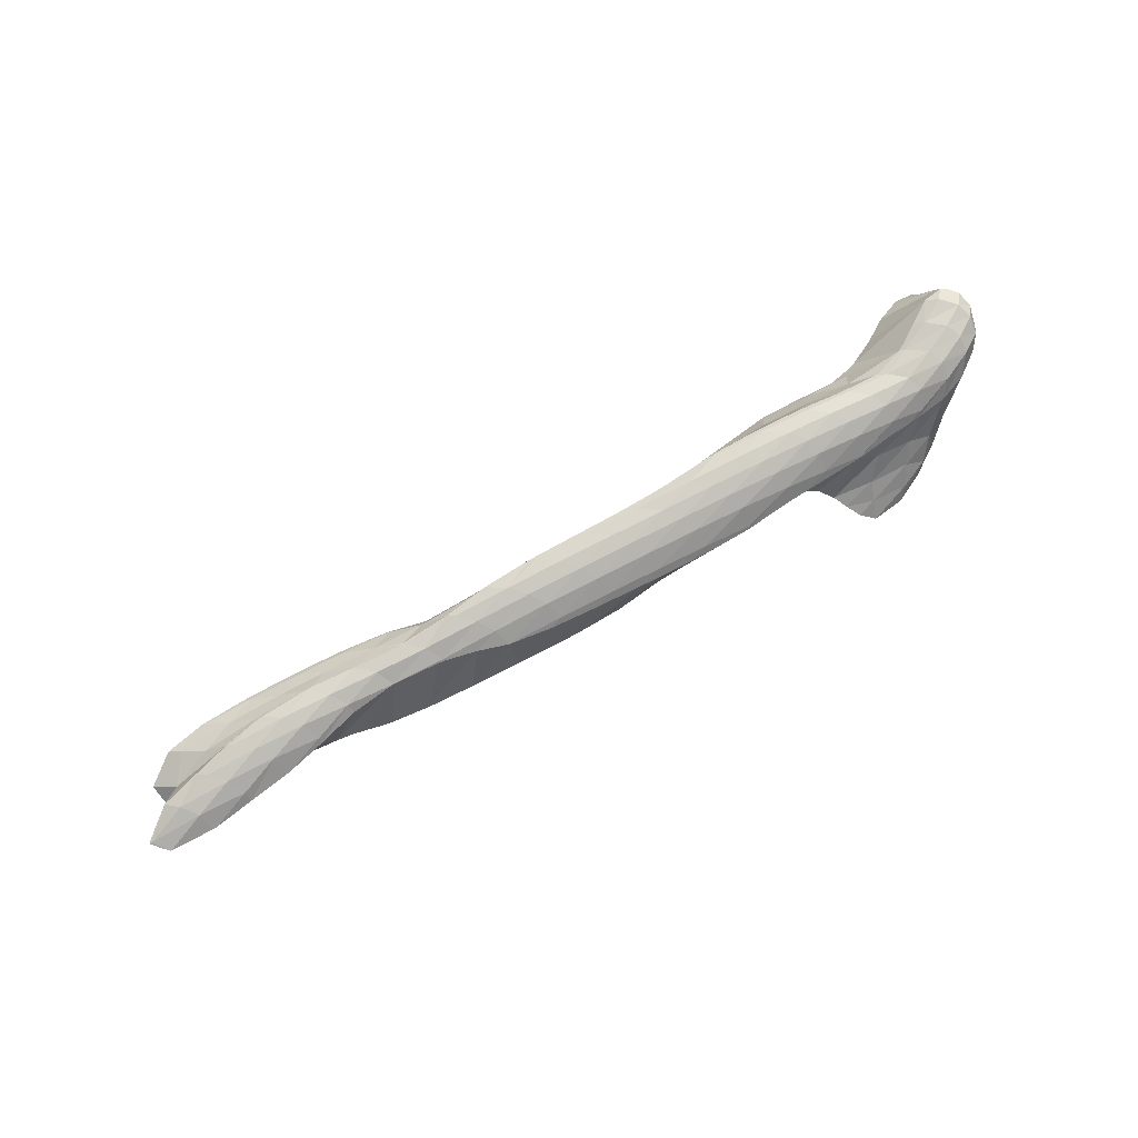
<metadata>
{"format":"obj","ext":"obj","renderer":"f3d","projection":"perspective","resolution":1024,"background":"white","views":[{"elev":60.5,"azim":-49.6,"up":"+Y"}]}
</metadata>
<code>
v 255.1 226.7 71.81
v 256 226.6 72.74
v 255.6 226.6 71.76
v 255.2 227 70.7
v 254.8 227.1 70.75
v 254.9 227.6 69.71
v 256.2 226.6 72.91
v 258.5 227.2 73.74
v 258.1 226.9 72.87
v 257.6 227 71.74
v 257.2 227.4 70.68
v 254.9 227.6 69.69
v 256.9 228.1 69.69
v 256.8 228.7 69.23
v 259.6 227.4 74.14
v 261.1 227.8 74.73
v 260.7 227.5 74.11
v 260.1 227.5 72.92
v 259.7 227.8 71.82
v 259.3 228.3 70.79
v 259.1 229.3 69.86
v 259.1 229.4 69.8
v 262.5 228.1 75.36
v 263.7 228.3 76.02
v 263.4 228.1 75.32
v 262.8 228 74.14
v 262.3 228.3 73.02
v 261.9 228.8 71.97
v 261.7 229.6 71.02
v 259.3 229.4 69.88
v 261.6 230 70.78
v 266.4 228.6 77.7
v 266.6 228.6 77.82
v 266.6 228.6 77.69
v 266 228.4 76.49
v 264.7 228.4 76.55
v 265.4 228.5 75.35
v 265 228.8 74.24
v 264.6 229.3 73.19
v 264.3 230.1 72.23
v 262.4 230.1 71.11
v 264.3 230.5 71.94
v 268.7 228.9 78.9
v 269.4 229 79.27
v 269.2 228.9 78.87
v 268.6 228.8 77.68
v 268.1 229 76.57
v 267.6 229.3 75.49
v 267.3 229.8 74.44
v 267 230.6 73.48
v 265.2 230.7 72.35
v 267 231 73.2
v 271.2 229.4 80.12
v 272.1 229.5 80.54
v 271.9 229.4 80.1
v 271.2 229.3 78.91
v 270.8 229.5 77.8
v 270.4 229.9 76.76
v 270.1 230.5 75.75
v 269.8 231.3 74.79
v 267.7 231.1 73.59
v 269.8 231.5 74.7
v 273.9 229.9 81.37
v 274.8 230 81.78
v 274.6 229.9 81.34
v 274 229.8 80.15
v 273.5 230 79.06
v 273.1 230.5 78.03
v 272.9 231.2 77.08
v 271.8 231.6 76.04
v 272.8 231.8 76.62
v 270 231.5 74.83
v 276.7 230.4 82.61
v 277.5 230.5 82.97
v 277.3 230.4 82.59
v 276.7 230.2 81.39
v 276.2 230.5 80.3
v 275.9 231 79.29
v 275.7 231.8 78.38
v 274 232 77.28
v 275.7 232.2 78.08
v 279.9 231 83.89
v 280.1 231.1 83.98
v 280.1 231 83.88
v 279.4 230.7 82.63
v 278.9 230.9 81.54
v 278.6 231.4 80.54
v 278.4 232.3 79.65
v 276.7 232.4 78.55
v 278.5 232.7 79.37
v 282.6 231.7 84.72
v 282.1 231.3 83.91
v 281.6 231.3 82.77
v 281.2 231.8 81.75
v 281.1 232.6 80.88
v 279.5 232.9 79.84
v 281.2 233.2 80.54
v 284.4 232.1 85.27
v 285.1 232.2 85.49
v 284.9 232.1 85.25
v 284.2 231.8 84
v 283.8 232.1 82.93
v 283.6 232.7 82
v 282.9 233.6 81.17
v 283.8 233.8 81.44
v 287.5 232.8 86.16
v 286.9 232.4 85.25
v 286.4 232.4 84.1
v 286.1 232.8 83.1
v 286 233.7 82.26
v 286.2 234.4 82.01
v 288.8 233 86.57
v 289.9 233.2 86.94
v 289.6 233 86.5
v 289 232.8 85.28
v 288.6 233.1 84.22
v 288.4 233.7 83.28
v 288.5 234.9 82.56
v 288.6 235 82.52
v 291.7 233.5 87.67
v 292.2 233.5 88
v 292 233.4 87.61
v 291.4 233.2 86.41
v 291 233.4 85.33
v 290.8 233.9 84.35
v 290.7 234.7 83.51
v 289 235.1 82.64
v 290.9 235.5 83.17
v 293.8 232.1 91.19
v 294.4 231.8 91.95
v 294.2 231.9 91.04
v 294.1 232.2 90.13
v 293.6 232.5 90.36
v 294 232.6 89.23
v 293.3 233 89.51
v 293.8 233 88.31
v 292.9 233.3 88.62
v 293.6 233.3 87.34
v 293.3 233.6 86.34
v 293.1 234.1 85.39
v 293 234.7 84.5
v 293.2 235.9 83.81
v 293.2 236 83.78
v 294.5 231.8 92.01
v 296.3 232.1 92.45
v 296 231.8 91.8
v 295.8 231.9 90.82
v 295.6 232.3 89.91
v 295.6 232.7 89.02
v 295.5 233.1 88.13
v 295.3 233.6 87.22
v 295.2 234.2 86.33
v 295.2 234.9 85.5
v 295.4 236 84.78
v 293.4 236 83.85
v 295.5 236.3 84.67
v 298.2 232.7 92.3
v 297.9 232.4 91.78
v 297.6 232.4 90.74
v 297.4 232.7 89.81
v 297.3 233.1 88.92
v 297.2 233.5 88.03
v 297.2 234.1 87.16
v 297.2 234.8 86.34
v 297.5 236 85.7
v 296 236.3 84.88
v 297.6 236.4 85.56
v 299.9 233.4 91.9
v 299.9 233.3 91.85
v 299.4 233 90.71
v 299.2 233.2 89.73
v 299.1 233.6 88.81
v 299 234 87.92
v 298.9 234.6 87.05
v 299 235.4 86.28
v 298.8 236.6 85.77
v 299.5 236.8 85.84
v 300.1 233.4 91.86
v 301.7 234.2 91.18
v 301.4 234 90.77
v 301 233.9 89.68
v 300.8 234.1 88.71
v 300.7 234.5 87.78
v 300.6 235.1 86.91
v 300.7 235.9 86.13
v 301.1 237.2 85.71
v 302.3 234.5 90.83
v 303.2 235.1 90.21
v 303 234.9 89.7
v 302.6 234.8 88.61
v 302.4 235.1 87.64
v 302.2 235.6 86.73
v 302.3 236.3 85.92
v 302.7 237.6 85.42
v 303.9 235.4 89.75
v 304.7 236 89.02
v 304.5 235.8 88.61
v 304.1 235.8 87.53
v 303.9 236.2 86.58
v 303.9 237 85.76
v 304.2 237.8 85.4
v 305.1 236.2 88.64
v 305.8 236.9 87.57
v 305.9 237.4 86.62
v 305.8 237.4 86.59
v 305.2 237.8 85.77
v 305.8 237.4 86.58
v 305.8 237.4 86.6
v 252.3 228 72.32
v 252.6 227.8 73.03
v 252.4 227.9 72.31
v 252.3 228.1 72.2
v 252.8 227.7 73.37
v 255.3 228.2 74.48
v 254.5 227.4 73.22
v 254.2 227.8 72.17
v 254.3 229.2 71.66
v 255.4 228.2 74.55
v 257.7 228.9 75.16
v 257.2 228.1 74.45
v 256.1 226.7 72.94
v 255.7 228.3 71.04
v 256.6 230 72.03
v 260.2 229.6 75.85
v 259 227.8 74.29
v 258.9 230.7 72.42
v 258 229.6 71.25
v 257.2 229 69.92
v 260.4 229.7 75.9
v 262.6 230.4 76.33
v 262 229.4 75.77
v 260.5 231.3 72.79
v 261.1 231.3 72.76
v 261.3 231.5 73
v 260.1 230.2 71.28
v 259.2 229.4 69.9
v 264.9 231.2 76.72
v 263.8 232.1 73.98
v 262.9 231.1 72.62
v 261.9 230.2 71.18
v 266.7 228.9 77.8
v 267.5 231.9 77.51
v 267.5 231.9 77.5
v 264.1 232.2 74.09
v 265.6 231.7 73.89
v 266.6 232.6 75.34
v 264.6 230.9 72.45
v 269.8 230.2 79.27
v 270.1 232.4 78.77
v 270.3 232.4 78.9
v 269.2 233.1 76.61
v 269.4 233.1 76.61
v 269.4 233.1 76.71
v 268.3 232.2 75.15
v 266.6 232.6 75.34
v 267.3 231.4 73.69
v 273.4 232.6 81.11
v 271.9 232.6 79.97
v 273.5 232.7 81.11
v 272 233.8 77.58
v 271.1 232.7 76.42
v 269.9 231.6 74.87
v 275.7 233 82.36
v 276.4 233.1 82.71
v 273.5 232.7 81.13
v 273.9 234.3 78.09
v 274.3 234 77.97
v 274.6 234.5 78.3
v 278.2 233.4 83.63
v 279.2 233.5 84.08
v 277.3 235.2 79.3
v 280.9 233.8 84.91
v 282 234 85.37
v 277.9 235.3 79.54
v 280.2 235.7 80.5
v 283.7 234.3 86.18
v 284.7 234.5 86.58
v 283.9 233.4 85.81
v 281.1 235.9 80.92
v 283 236.3 81.71
v 286.9 234.9 87.48
v 287.3 235 87.6
v 287.1 234.7 87.39
v 284.5 236.6 82.32
v 285.7 236.9 82.77
v 289.8 235.6 88.39
v 288.3 233.8 86.93
v 288.4 237.5 83.63
v 291 235.8 88.81
v 292.2 236 89.22
v 291.5 235.1 88.47
v 288.8 237.6 83.78
v 288.9 235.4 82.8
v 291.1 238 84.7
v 294.4 236.4 89.96
v 294.6 236.4 90.01
v 294.3 236 89.8
v 292 238.1 85.08
v 292.3 237 84.52
v 293.7 238.3 85.88
v 294.8 232.8 91.42
v 295.2 233.8 90.81
v 295.9 235.4 90.44
v 296.7 236.8 90.56
v 294.5 238.4 86.27
v 295 237.6 85.76
v 296.2 238.6 87.07
v 293.3 236.1 83.91
v 296.7 233 92.27
v 297.3 234.2 91.76
v 297.9 235.6 91.3
v 298 237 90.96
v 298.7 237.1 91.15
v 296.9 238.7 87.36
v 297.4 237.9 86.82
v 298.5 238.8 88.02
v 295.8 236.6 85.07
v 298.6 233.5 92.21
v 299.3 235 91.83
v 300.3 236.8 91.57
v 300.6 237.3 91.55
v 300.4 239.3 88.15
v 298.3 237.1 86.17
v 300 233.4 91.9
v 301 235.4 91.66
v 302.2 237.6 91.58
v 302.3 237.7 91.58
v 302 239.8 87.82
v 302.1 235 91.16
v 303.4 237.5 91.14
v 303.9 238.2 91.15
v 303.6 240.3 87.48
v 303.8 236.2 90.22
v 305 238.9 90.37
v 305 238.5 90.1
v 305.3 239.2 89.85
v 304.8 240.4 87.71
v 304.9 240.1 87.48
v 305.2 240.3 87.97
v 305 236.7 88.94
v 305.5 239.5 89.39
v 305.5 238 88.4
v 305.5 238.6 87.54
v 305.5 240 88.5
v 305 238.6 86.4
v 305.9 237.4 86.6
v 252.4 228.1 72.33
v 255.1 229.1 73.62
v 254.7 229.4 72.55
v 257.7 229.5 74.78
v 257.4 230.1 73.8
v 256.9 230.2 72.67
v 260 230.6 75
v 259.7 231 73.95
v 259.1 230.9 72.77
v 262.6 230.8 76.13
v 262.3 231.5 75.17
v 261.9 231.8 74.07
v 264.9 231.7 76.33
v 264.5 232.2 75.29
v 263.9 232.1 74.09
v 267.5 231.9 77.5
v 267.2 232.6 76.51
v 266.6 232.6 75.34
v 270.3 232.5 78.8
v 270 233.1 77.79
v 273.3 233.4 80.2
v 272.9 233.9 79.17
v 272.3 234 78
v 276.4 233.4 82.5
v 276.2 234.2 81.6
v 275.8 234.6 80.57
v 275.3 234.8 79.43
v 279.2 234 83.83
v 279.1 234.8 82.96
v 278.8 235.3 81.94
v 278.3 235.5 80.81
v 277.5 235.3 79.54
v 282 234.5 85.13
v 282 235.4 84.29
v 281.7 235.9 83.31
v 281.2 236.1 82.19
v 280.5 235.9 80.93
v 284.8 234.9 86.39
v 284.8 235.9 85.61
v 284.6 236.4 84.66
v 284.1 236.7 83.57
v 283.4 236.5 82.32
v 287.3 235.2 87.56
v 287.6 236.3 86.87
v 287.4 236.9 85.98
v 287.1 237.3 84.94
v 286.4 237.3 83.75
v 290.1 236.5 88.03
v 290.1 237.3 87.23
v 289.9 237.8 86.26
v 289.4 237.9 85.14
v 288.5 237.6 83.8
v 292.4 236.5 89.06
v 292.7 237.5 88.38
v 292.5 238.1 87.48
v 292.1 238.4 86.42
v 291.4 238.2 85.15
v 294.6 236.5 90
v 295 237.7 89.42
v 295 238.3 88.59
v 294.7 238.6 87.59
v 294 238.5 86.37
v 297.1 237.6 90.32
v 297.3 238.5 89.6
v 297 238.8 88.63
v 296.4 238.7 87.45
v 298.9 237.4 91.07
v 299.3 238.5 90.5
v 299.3 239 89.64
v 298.7 239 88.48
v 301.1 238.4 91.23
v 301.4 239.3 90.54
v 301.2 239.6 89.62
v 300.5 239.4 88.37
v 302.9 239 91.15
v 303.1 239.8 90.44
v 303 240.2 89.52
v 302.4 240.1 88.34
v 304.3 239.2 90.84
v 304.5 240 90.13
v 304.5 240.5 89.24
v 304 240.5 88.14
v 305.5 239.7 89.53
v 305.4 240.2 88.66
g foo
f 3 2 1
f 4 3 1
f 5 4 1
f 4 5 6
f 9 8 7
f 2 9 7
f 3 9 2
f 10 9 3
f 10 4 11
f 10 3 4
f 12 4 6
f 13 4 12
f 11 4 13
f 13 12 14
f 17 16 15
f 8 17 15
f 9 17 8
f 18 17 9
f 18 10 19
f 18 9 10
f 19 11 20
f 19 10 11
f 20 13 21
f 20 11 13
f 21 13 14
f 22 21 14
f 25 24 23
f 16 25 23
f 17 25 16
f 26 25 17
f 26 18 27
f 26 17 18
f 27 19 28
f 27 18 19
f 28 20 29
f 28 19 20
f 31 21 30
f 29 21 31
f 20 21 29
f 21 22 30
f 34 33 32
f 35 34 32
f 36 35 32
f 24 35 36
f 25 35 24
f 37 35 25
f 37 26 38
f 37 25 26
f 38 27 39
f 38 26 27
f 39 28 40
f 39 27 28
f 42 29 41
f 40 29 42
f 28 29 40
f 29 31 41
f 45 44 43
f 33 45 43
f 34 45 33
f 46 45 34
f 46 35 47
f 46 34 35
f 47 37 48
f 47 35 37
f 48 38 49
f 48 37 38
f 49 39 50
f 49 38 39
f 52 40 51
f 50 40 52
f 39 40 50
f 40 42 51
f 55 54 53
f 44 55 53
f 45 55 44
f 56 55 45
f 56 46 57
f 56 45 46
f 57 47 58
f 57 46 47
f 58 48 59
f 58 47 48
f 59 49 60
f 59 48 49
f 62 50 61
f 60 50 62
f 49 50 60
f 50 52 61
f 65 64 63
f 54 65 63
f 55 65 54
f 66 65 55
f 66 56 67
f 66 55 56
f 67 57 68
f 67 56 57
f 68 58 69
f 68 57 58
f 71 59 70
f 69 59 71
f 58 59 69
f 59 60 72
f 70 59 72
f 60 62 72
f 75 74 73
f 64 75 73
f 65 75 64
f 76 75 65
f 76 66 77
f 76 65 66
f 77 67 78
f 77 66 67
f 78 68 79
f 78 67 68
f 81 69 80
f 79 69 81
f 68 69 79
f 69 71 80
f 84 83 82
f 74 84 82
f 75 84 74
f 85 84 75
f 85 76 86
f 85 75 76
f 86 77 87
f 86 76 77
f 87 78 88
f 87 77 78
f 90 79 89
f 88 79 90
f 78 79 88
f 79 81 89
f 84 92 91
f 83 84 91
f 92 85 93
f 92 84 85
f 93 86 94
f 93 85 86
f 94 87 95
f 94 86 87
f 97 88 96
f 95 88 97
f 87 88 95
f 88 90 96
f 100 99 98
f 91 100 98
f 92 100 91
f 101 100 92
f 101 93 102
f 101 92 93
f 102 94 103
f 102 93 94
f 105 95 104
f 103 95 105
f 94 95 103
f 95 97 104
f 100 107 106
f 99 100 106
f 107 101 108
f 107 100 101
f 108 102 109
f 108 101 102
f 109 103 110
f 109 102 103
f 110 103 105
f 111 110 105
f 114 113 112
f 106 114 112
f 107 114 106
f 115 114 107
f 115 108 116
f 115 107 108
f 116 109 117
f 116 108 109
f 117 110 118
f 117 109 110
f 118 110 111
f 119 118 111
f 122 121 120
f 113 122 120
f 114 122 113
f 123 122 114
f 123 115 124
f 123 114 115
f 124 116 125
f 124 115 116
f 125 117 126
f 125 116 117
f 128 118 127
f 126 118 128
f 117 118 126
f 118 119 127
f 131 130 129
f 132 131 129
f 133 132 129
f 134 132 133
f 135 134 133
f 136 134 135
f 137 136 135
f 121 136 137
f 122 136 121
f 138 136 122
f 138 123 139
f 138 122 123
f 139 124 140
f 139 123 124
f 140 125 141
f 140 124 125
f 141 126 142
f 141 125 126
f 142 126 128
f 143 142 128
f 146 145 144
f 130 146 144
f 131 146 130
f 147 146 131
f 147 132 148
f 147 131 132
f 148 134 149
f 148 132 134
f 149 136 150
f 149 134 136
f 150 138 151
f 150 136 138
f 151 139 152
f 151 138 139
f 152 140 153
f 152 139 140
f 153 141 154
f 153 140 141
f 156 142 155
f 154 142 156
f 141 142 154
f 142 143 155
f 146 158 157
f 145 146 157
f 158 147 159
f 158 146 147
f 159 148 160
f 159 147 148
f 160 149 161
f 160 148 149
f 161 150 162
f 161 149 150
f 162 151 163
f 162 150 151
f 163 152 164
f 163 151 152
f 164 153 165
f 164 152 153
f 167 154 166
f 165 154 167
f 153 154 165
f 154 156 166
f 158 169 168
f 157 158 168
f 169 159 170
f 169 158 159
f 170 160 171
f 170 159 160
f 171 161 172
f 171 160 161
f 172 162 173
f 172 161 162
f 173 163 174
f 173 162 163
f 174 164 175
f 174 163 164
f 177 165 176
f 175 165 177
f 164 165 175
f 165 167 176
f 169 178 168
f 178 180 179
f 169 180 178
f 170 180 169
f 180 171 181
f 180 170 171
f 181 172 182
f 181 171 172
f 182 173 183
f 182 172 173
f 183 174 184
f 183 173 174
f 184 175 185
f 184 174 175
f 185 175 177
f 186 185 177
f 180 187 179
f 187 189 188
f 180 189 187
f 181 189 180
f 189 182 190
f 189 181 182
f 190 183 191
f 190 182 183
f 191 184 192
f 191 183 184
f 192 185 193
f 192 184 185
f 193 185 186
f 194 193 186
f 189 195 188
f 195 197 196
f 189 197 195
f 190 197 189
f 197 191 198
f 197 190 191
f 198 192 199
f 198 191 192
f 199 193 200
f 199 192 193
f 200 193 194
f 201 200 194
f 197 202 196
f 197 198 203
f 202 197 203
f 203 205 204
f 198 205 203
f 199 205 198
f 207 200 206
f 205 200 207
f 199 200 205
f 200 201 206
f 205 208 204
f 205 207 208
f 211 210 209
f 211 209 212
f 215 214 213
f 210 215 213
f 211 215 210
f 216 215 211
f 216 211 212
f 217 216 212
f 220 219 218
f 214 220 218
f 215 220 214
f 221 220 215
f 221 1 2
f 221 216 1
f 221 215 216
f 1 216 5
f 217 5 216
f 222 5 217
f 217 223 222
f 6 5 222
f 220 225 224
f 219 220 224
f 225 7 8
f 225 221 7
f 225 220 221
f 2 7 221
f 227 222 226
f 222 223 226
f 6 228 12
f 222 228 6
f 227 228 222
f 14 12 228
f 231 230 229
f 15 16 231
f 225 15 231
f 229 225 231
f 224 225 229
f 8 15 225
f 234 233 232
f 233 226 232
f 233 227 226
f 233 235 227
f 228 235 236
f 228 227 235
f 22 14 228
f 236 22 228
f 23 230 231
f 24 230 23
f 237 230 24
f 16 23 231
f 239 233 238
f 233 234 238
f 235 239 240
f 235 233 239
f 30 240 31
f 236 240 30
f 235 240 236
f 30 22 236
f 32 33 241
f 242 32 241
f 243 32 242
f 36 32 243
f 36 243 24
f 243 237 24
f 246 245 244
f 245 238 244
f 245 239 238
f 245 247 239
f 41 247 42
f 240 247 41
f 239 247 240
f 41 31 240
f 43 44 248
f 241 33 43
f 249 241 43
f 248 249 43
f 250 249 248
f 242 241 249
f 253 252 251
f 252 254 251
f 254 255 251
f 254 246 255
f 254 245 246
f 254 256 245
f 51 256 52
f 247 256 51
f 245 256 247
f 51 42 247
f 53 54 257
f 248 44 53
f 258 248 53
f 257 258 53
f 259 258 257
f 250 248 258
f 261 252 260
f 252 253 260
f 254 261 262
f 254 252 261
f 61 262 62
f 256 262 61
f 254 262 256
f 61 52 256
f 64 264 263
f 63 64 263
f 63 257 54
f 63 265 257
f 63 263 265
f 259 257 265
f 268 267 266
f 267 71 70
f 266 267 70
f 261 266 70
f 260 266 261
f 70 72 262
f 261 70 262
f 72 62 262
f 74 270 269
f 73 74 269
f 73 269 64
f 269 264 64
f 268 80 267
f 268 81 80
f 268 271 81
f 80 71 267
f 83 273 272
f 82 83 272
f 82 272 74
f 272 270 74
f 89 274 90
f 274 275 90
f 81 271 274
f 89 81 274
f 278 277 276
f 273 278 276
f 273 91 278
f 273 83 91
f 96 279 97
f 279 280 97
f 90 275 279
f 96 90 279
f 283 282 281
f 98 99 283
f 278 98 283
f 281 278 283
f 277 278 281
f 91 98 278
f 104 284 105
f 284 285 105
f 97 280 284
f 104 97 284
f 283 287 286
f 282 283 286
f 99 106 283
f 106 287 283
f 105 288 111
f 105 285 288
f 291 290 289
f 112 113 291
f 287 112 291
f 289 287 291
f 286 287 289
f 106 112 287
f 294 293 292
f 293 288 292
f 119 288 293
f 111 288 119
f 297 296 295
f 120 121 297
f 291 120 297
f 295 291 297
f 290 291 295
f 113 120 291
f 300 299 298
f 299 128 127
f 298 299 127
f 293 298 127
f 294 298 293
f 127 119 293
f 129 130 301
f 133 129 301
f 302 133 301
f 135 133 302
f 303 135 302
f 304 296 303
f 135 303 296
f 297 135 296
f 135 297 137
f 121 137 297
f 307 306 305
f 306 300 305
f 306 299 300
f 306 308 299
f 143 128 299
f 308 143 299
f 144 145 309
f 144 301 130
f 309 301 144
f 310 301 309
f 302 310 311
f 302 301 310
f 303 313 312
f 303 311 313
f 303 302 311
f 304 303 312
f 316 315 314
f 315 307 314
f 315 306 307
f 315 317 306
f 155 317 156
f 308 317 155
f 306 317 308
f 155 143 308
f 145 157 318
f 309 145 318
f 310 318 319
f 310 309 318
f 311 319 320
f 311 310 319
f 311 320 313
f 320 321 313
f 323 315 322
f 315 316 322
f 166 323 167
f 317 323 166
f 315 323 317
f 166 156 317
f 157 168 324
f 318 157 324
f 319 324 325
f 319 318 324
f 320 325 326
f 320 319 325
f 320 326 321
f 326 327 321
f 322 176 323
f 322 177 176
f 322 328 177
f 176 167 323
f 168 178 324
f 179 324 178
f 329 324 179
f 325 324 329
f 326 329 330
f 326 325 329
f 326 330 327
f 330 331 327
f 177 332 186
f 177 328 332
f 179 187 329
f 188 329 187
f 333 329 188
f 330 329 333
f 330 334 331
f 330 335 334
f 330 333 335
f 334 335 336
f 339 338 337
f 338 332 337
f 194 332 338
f 186 332 194
f 188 195 333
f 196 333 195
f 340 333 196
f 335 333 340
f 335 341 336
f 335 342 341
f 335 340 342
f 342 343 341
f 343 344 341
f 343 339 344
f 343 338 339
f 343 345 338
f 201 194 338
f 345 201 338
f 196 202 340
f 202 203 342
f 340 202 342
f 204 342 203
f 346 342 204
f 343 342 346
f 206 346 207
f 345 346 206
f 343 346 345
f 206 201 345
f 204 208 346
f 208 207 346
f 209 210 347
f 212 209 347
f 213 214 348
f 213 347 210
f 348 347 213
f 349 347 348
f 217 212 347
f 349 217 347
f 218 219 350
f 218 348 214
f 350 348 218
f 351 348 350
f 349 351 352
f 349 348 351
f 223 217 349
f 352 223 349
f 219 224 353
f 350 219 353
f 351 353 354
f 351 350 353
f 352 354 355
f 352 351 354
f 226 223 352
f 355 226 352
f 229 230 356
f 229 353 224
f 356 353 229
f 357 353 356
f 354 357 358
f 354 353 357
f 232 358 234
f 355 358 232
f 354 358 355
f 232 226 355
f 230 237 359
f 356 230 359
f 357 359 360
f 357 356 359
f 358 360 361
f 358 357 360
f 238 234 358
f 361 238 358
f 243 242 362
f 243 359 237
f 362 359 243
f 363 359 362
f 360 363 364
f 360 359 363
f 244 364 246
f 361 364 244
f 360 364 361
f 244 238 361
f 249 250 365
f 249 362 242
f 365 362 249
f 366 362 365
f 251 366 253
f 363 366 251
f 362 366 363
f 251 255 364
f 363 251 364
f 255 246 364
f 258 259 367
f 258 365 250
f 367 365 258
f 368 365 367
f 366 368 369
f 366 365 368
f 260 253 366
f 369 260 366
f 263 264 370
f 265 263 370
f 371 265 370
f 265 367 259
f 371 367 265
f 372 367 371
f 368 372 373
f 368 367 372
f 266 373 268
f 369 373 266
f 368 373 369
f 266 260 369
f 269 270 374
f 269 370 264
f 374 370 269
f 375 370 374
f 371 375 376
f 371 370 375
f 372 376 377
f 372 371 376
f 373 377 378
f 373 372 377
f 271 268 373
f 378 271 373
f 272 273 379
f 272 374 270
f 379 374 272
f 380 374 379
f 375 380 381
f 375 374 380
f 376 381 382
f 376 375 381
f 377 382 383
f 377 376 382
f 274 383 275
f 378 383 274
f 377 383 378
f 274 271 378
f 276 277 384
f 276 379 273
f 384 379 276
f 385 379 384
f 380 385 386
f 380 379 385
f 381 386 387
f 381 380 386
f 382 387 388
f 382 381 387
f 279 388 280
f 383 388 279
f 382 388 383
f 279 275 383
f 281 282 389
f 281 384 277
f 389 384 281
f 390 384 389
f 385 390 391
f 385 384 390
f 386 391 392
f 386 385 391
f 387 392 393
f 387 386 392
f 284 393 285
f 388 393 284
f 387 393 388
f 284 280 388
f 282 286 394
f 389 282 394
f 390 394 395
f 390 389 394
f 391 395 396
f 391 390 395
f 392 396 397
f 392 391 396
f 393 397 398
f 393 392 397
f 288 285 393
f 398 288 393
f 289 290 399
f 289 394 286
f 399 394 289
f 400 394 399
f 395 400 401
f 395 394 400
f 396 401 402
f 396 395 401
f 397 402 403
f 397 396 402
f 292 403 294
f 398 403 292
f 397 403 398
f 292 288 398
f 295 296 404
f 295 399 290
f 404 399 295
f 405 399 404
f 400 405 406
f 400 399 405
f 401 406 407
f 401 400 406
f 402 407 408
f 402 401 407
f 298 408 300
f 403 408 298
f 402 408 403
f 298 294 403
f 296 304 409
f 404 296 409
f 405 409 410
f 405 404 409
f 406 410 411
f 406 405 410
f 407 411 412
f 407 406 411
f 305 412 307
f 408 412 305
f 407 412 408
f 305 300 408
f 312 313 413
f 312 409 304
f 413 409 312
f 414 409 413
f 410 414 415
f 410 409 414
f 411 415 416
f 411 410 415
f 314 416 316
f 412 416 314
f 411 416 412
f 314 307 412
f 313 321 417
f 413 313 417
f 414 417 418
f 414 413 417
f 415 418 419
f 415 414 418
f 416 419 420
f 416 415 419
f 322 316 416
f 420 322 416
f 321 327 421
f 417 321 421
f 418 421 422
f 418 417 421
f 419 422 423
f 419 418 422
f 420 423 424
f 420 419 423
f 328 322 420
f 424 328 420
f 327 331 425
f 421 327 425
f 422 425 426
f 422 421 425
f 423 426 427
f 423 422 426
f 424 427 428
f 424 423 427
f 332 328 424
f 428 332 424
f 331 334 425
f 336 425 334
f 429 425 336
f 426 425 429
f 427 429 430
f 427 426 429
f 337 430 339
f 428 430 337
f 427 430 428
f 337 332 428
f 336 341 429
f 341 344 430
f 429 341 430
f 344 339 430
g

</code>
